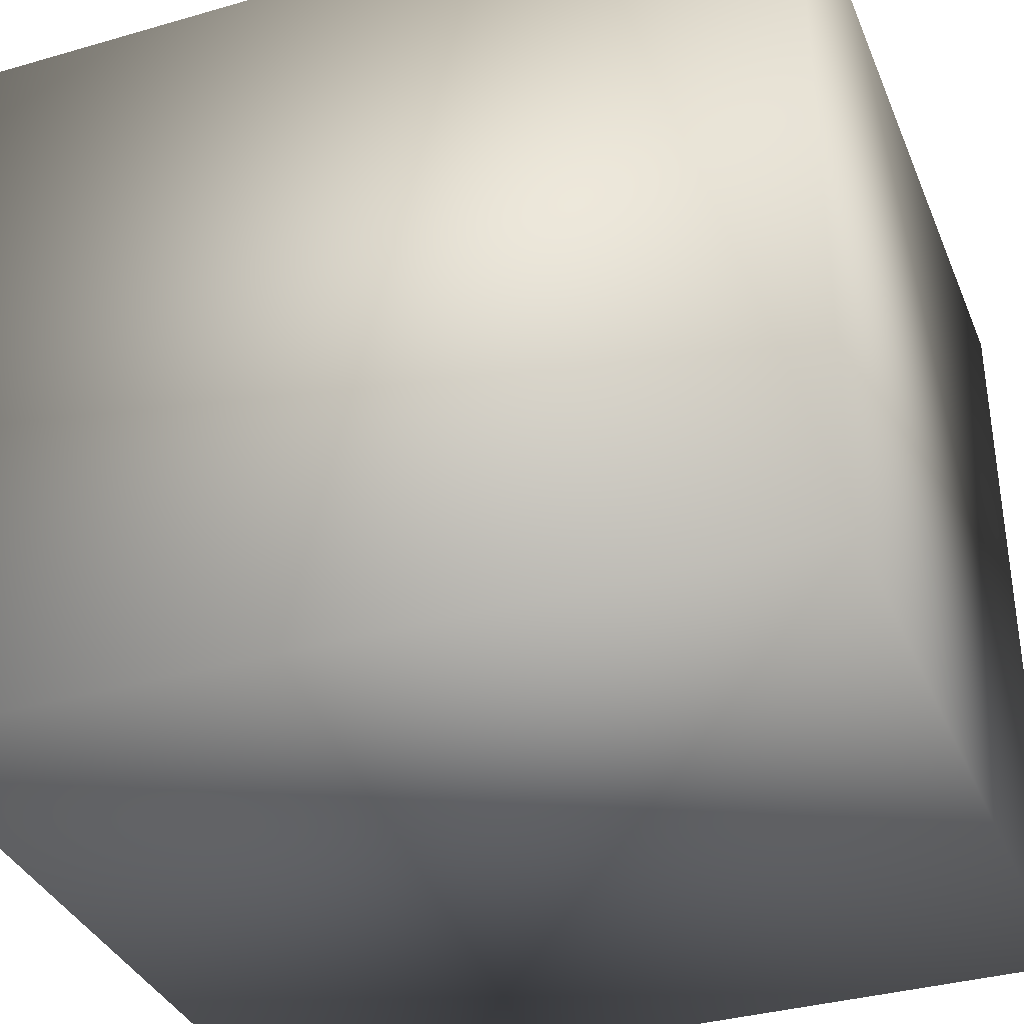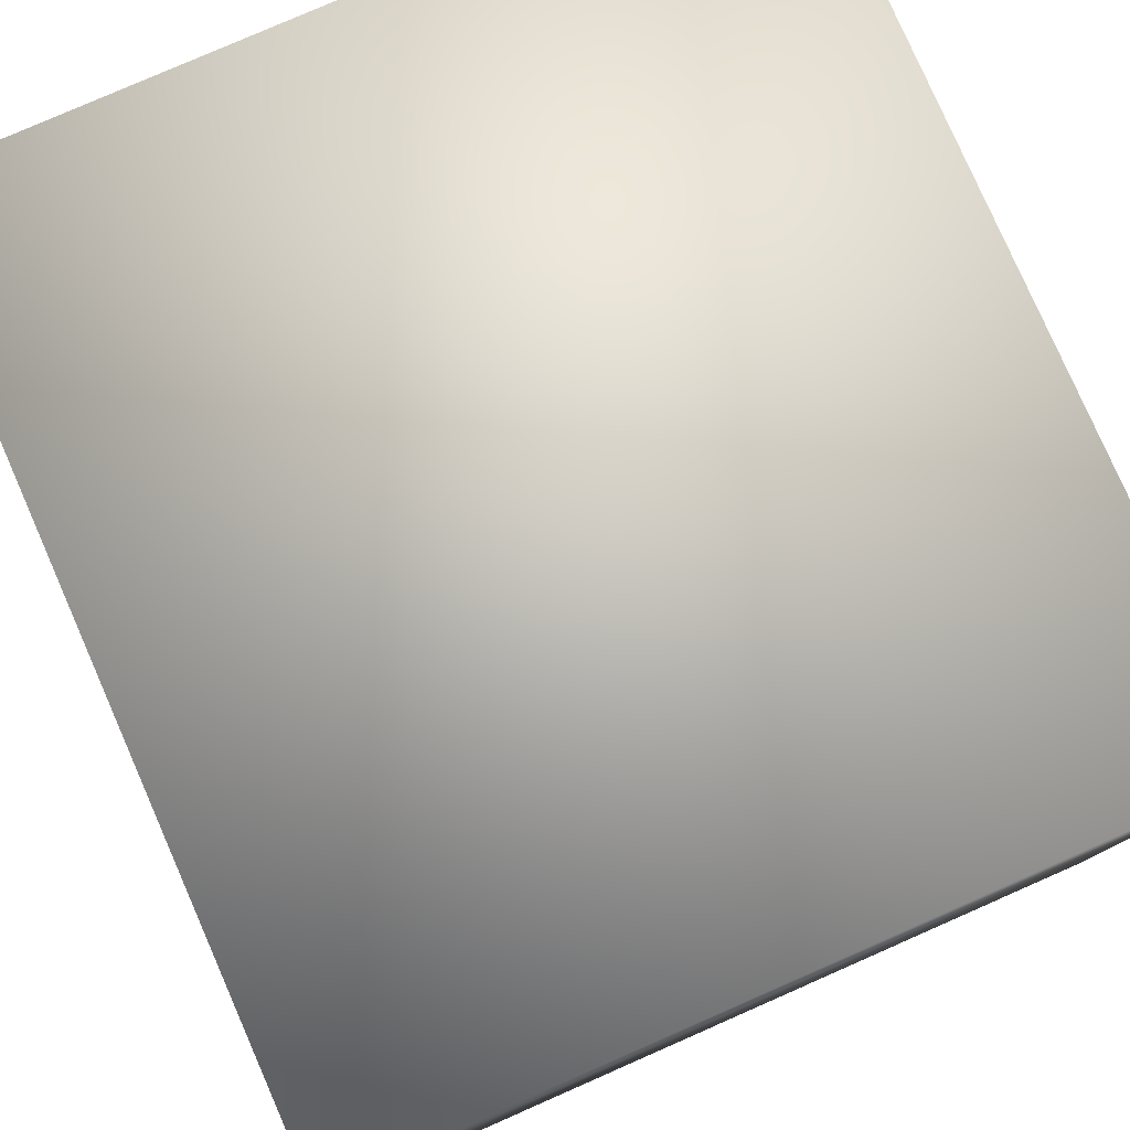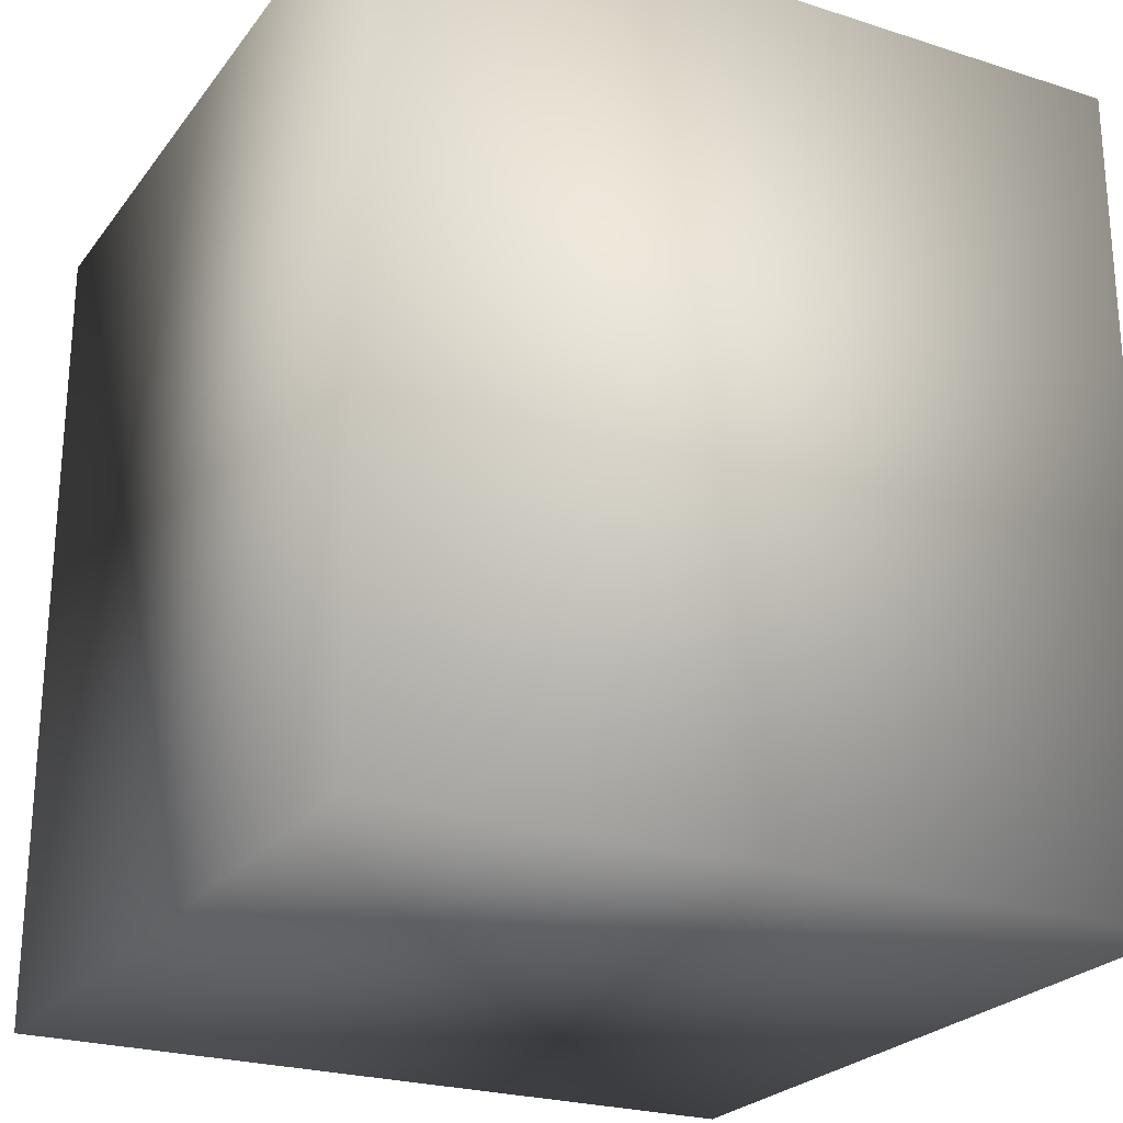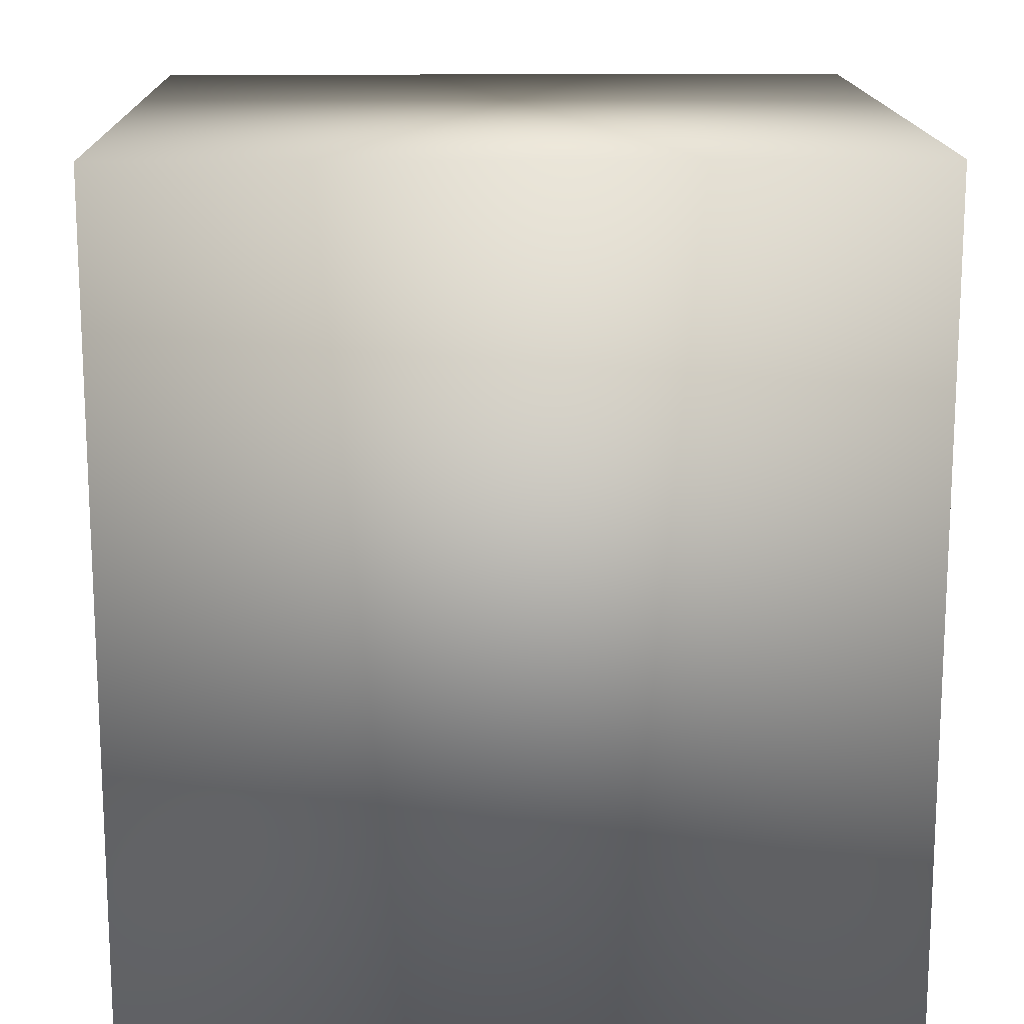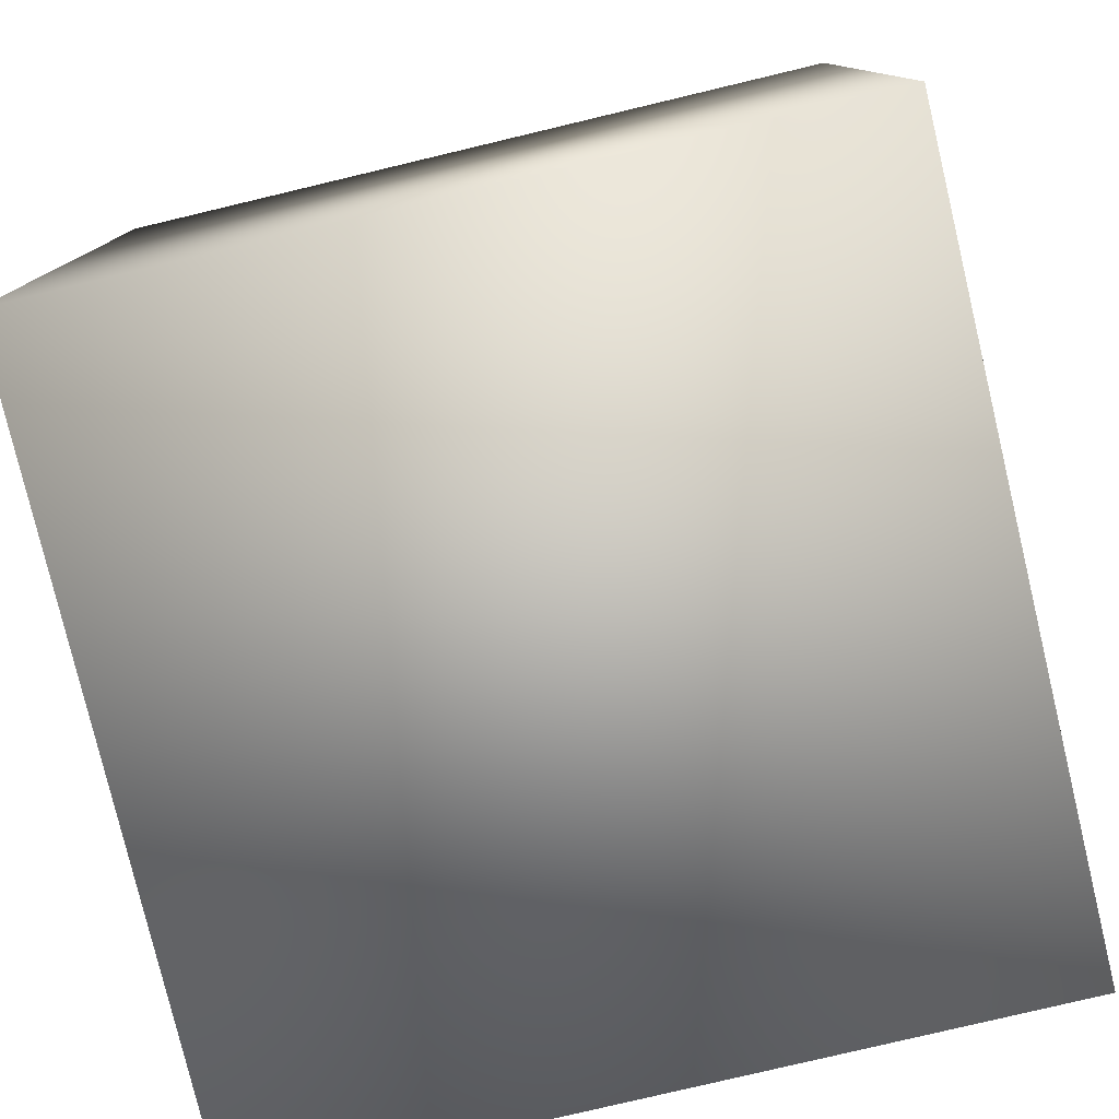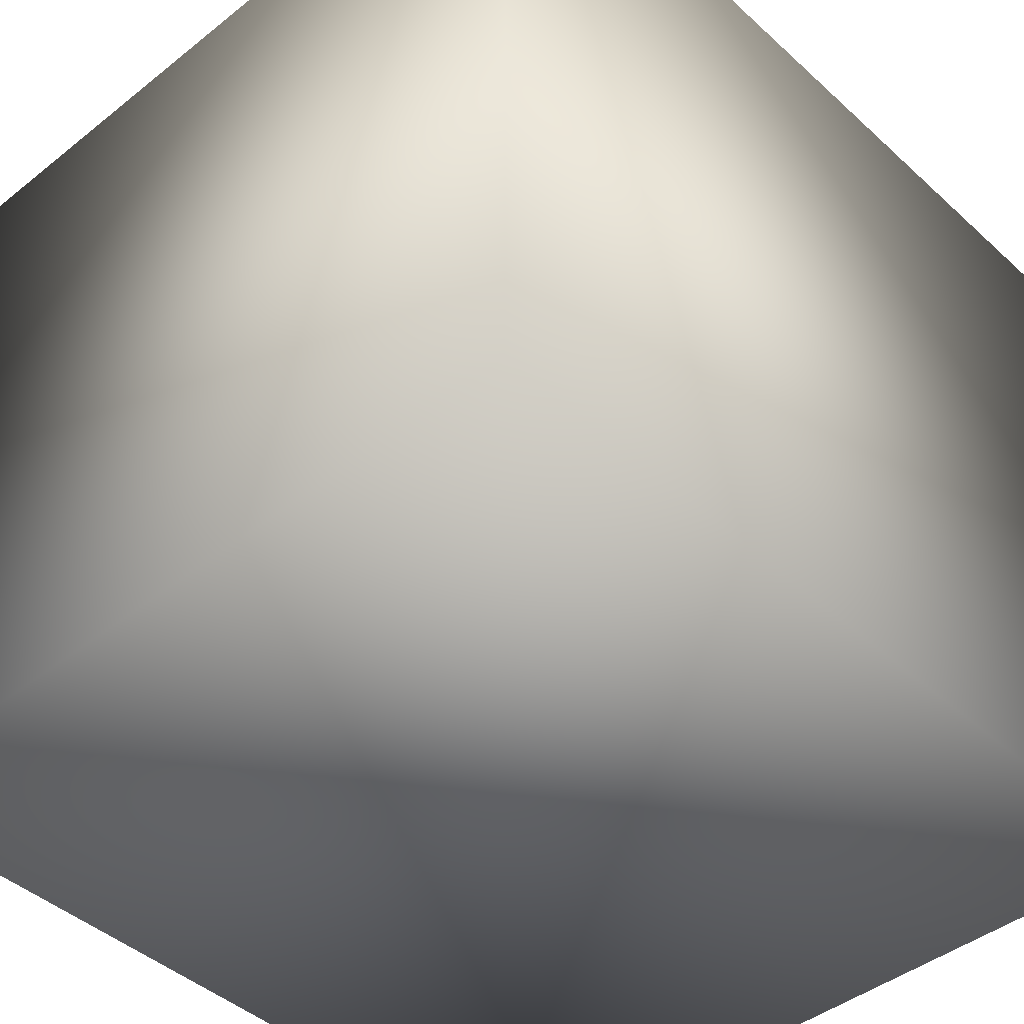
<metadata>
{"format":"obj","ext":"obj","renderer":"f3d","projection":"perspective","resolution":1024,"background":"white","views":[{"elev":-35.8,"azim":-69.2,"up":"+Z"},{"elev":79.4,"azim":156.3,"up":"+Z"},{"elev":-24.3,"azim":-27.8,"up":"+Y"},{"elev":15.3,"azim":-1.3,"up":"+Y"},{"elev":-78.8,"azim":-166.6,"up":"+Y"},{"elev":-43.5,"azim":43.1,"up":"+Z"}]}
</metadata>
<code>
o 25
v -1.871 2.038 -1.871
v -1.871 6.113 -1.871
v -5.614 6.113 -1.871
v -5.614 2.038 -1.871
v -1.871 6.113 -1.871
v -1.871 6.113 -5.614
v -5.614 6.113 -5.614
v -5.614 6.113 -1.871
v -1.871 2.038 -5.614
v -1.871 6.113 -5.614
v -1.871 6.113 -1.871
v -1.871 2.038 -1.871
v -5.614 2.038 -5.614
v -5.614 6.113 -5.614
v -1.871 6.113 -5.614
v -1.871 2.038 -5.614
v -5.614 2.038 -1.871
v -5.614 6.113 -1.871
v -5.614 6.113 -5.614
v -5.614 2.038 -5.614
v -5.614 2.038 -1.871
v -5.614 2.038 -5.614
v -1.871 2.038 -5.614
v -1.871 2.038 -1.871
f 1 2 3 4
f 5 6 7 8
f 9 10 11 12
f 13 14 15 16
f 17 18 19 20
f 21 22 23 24

</code>
